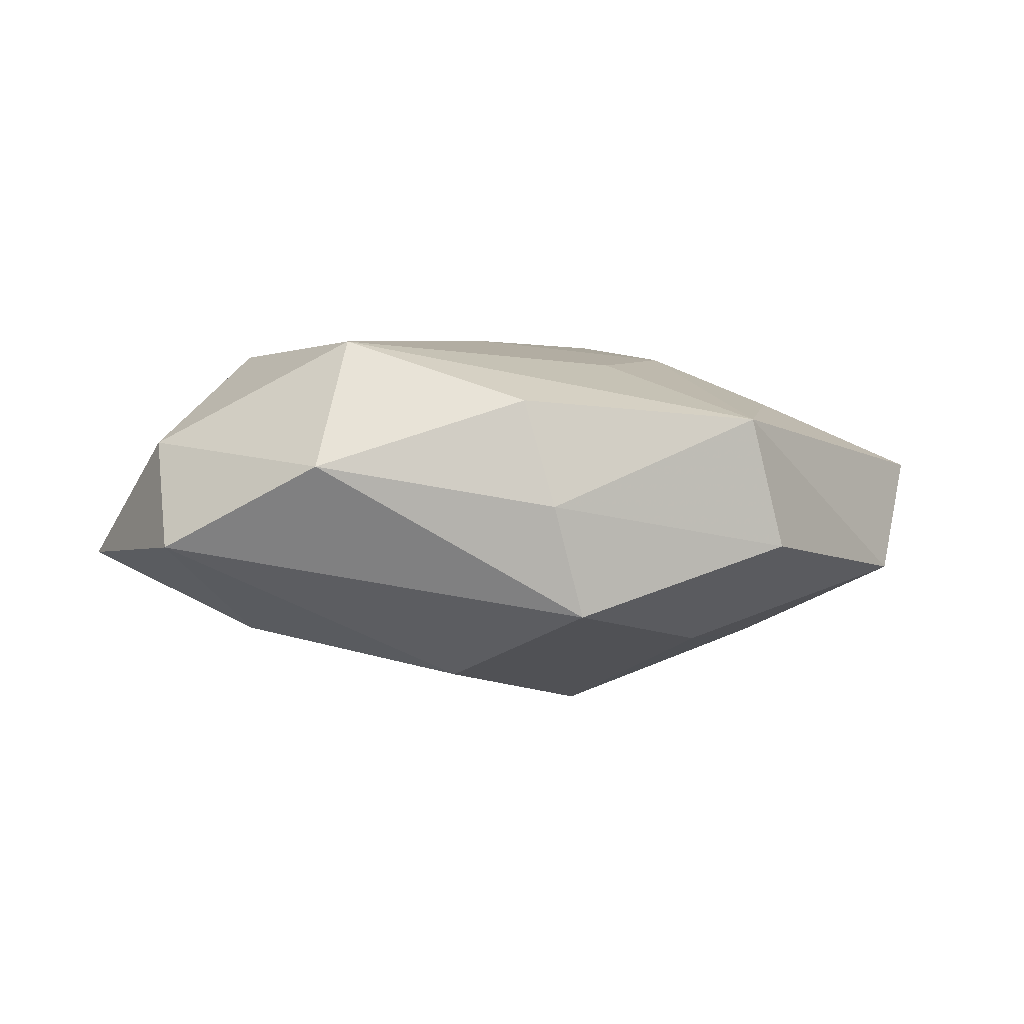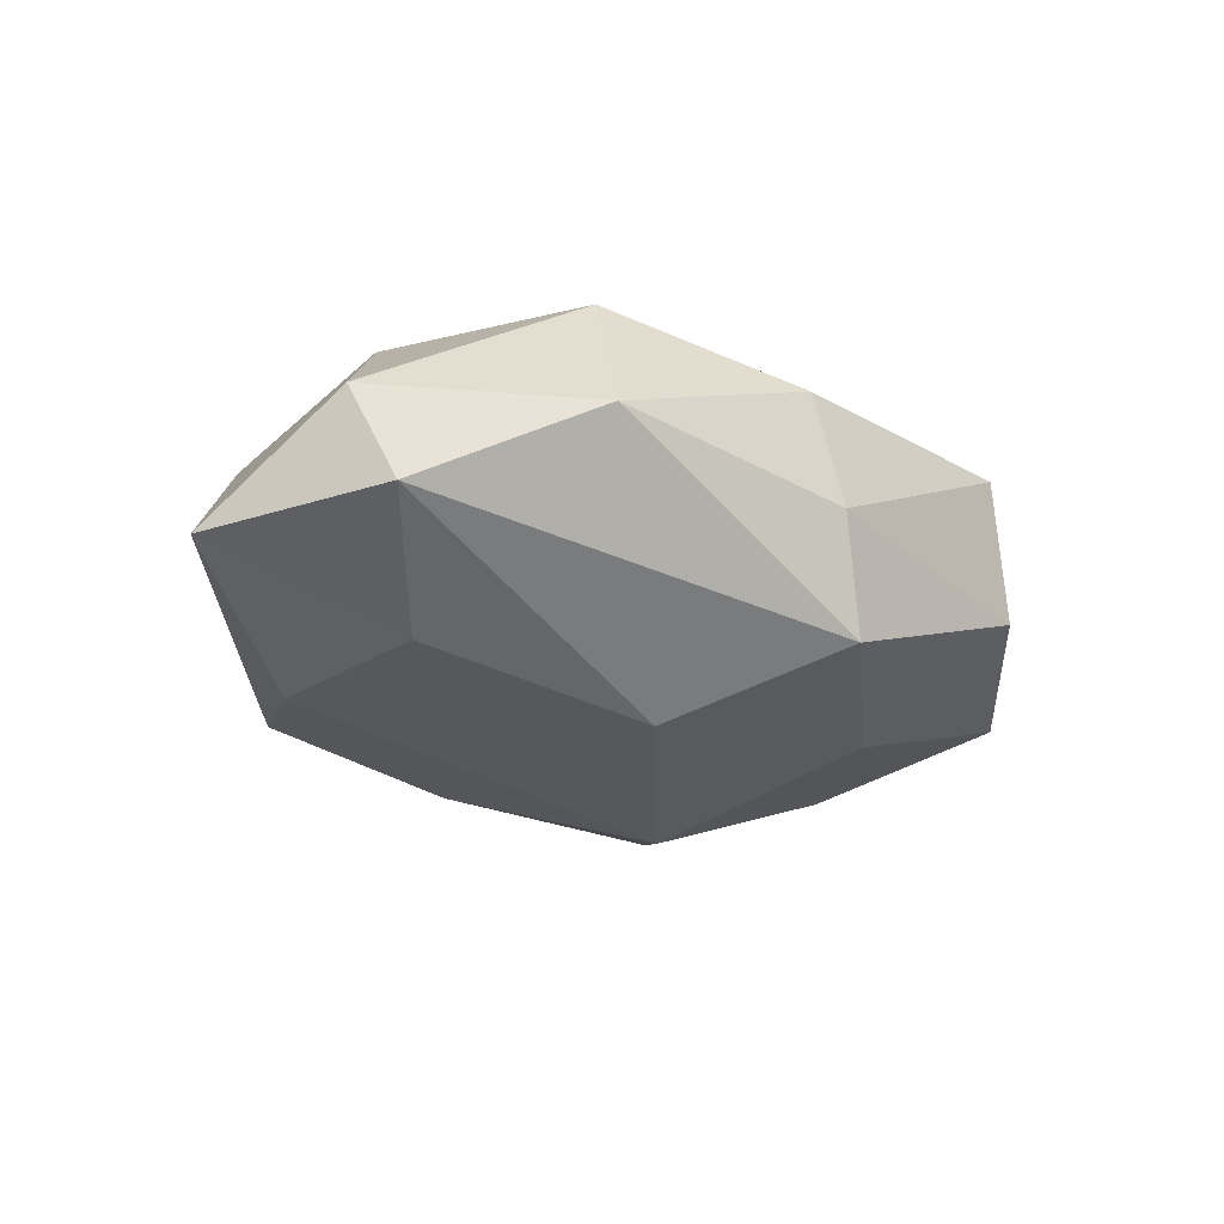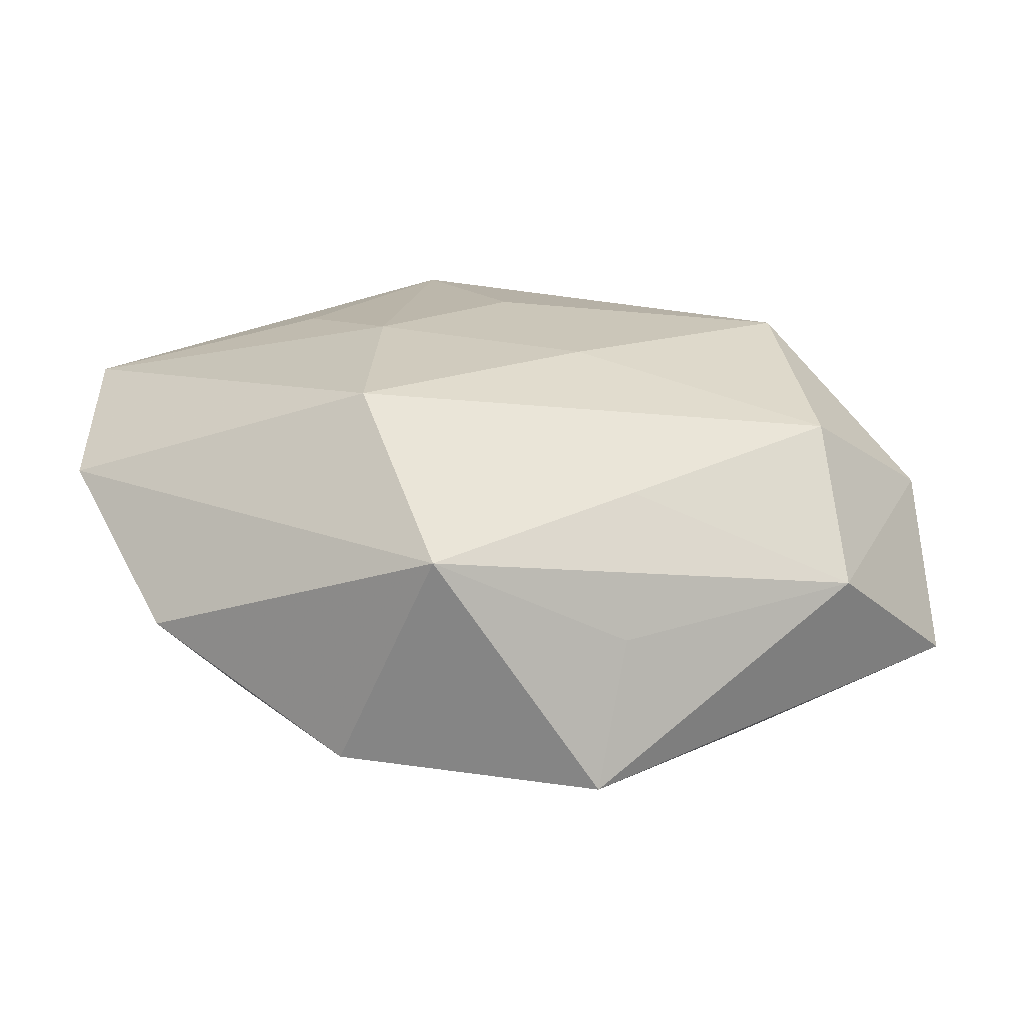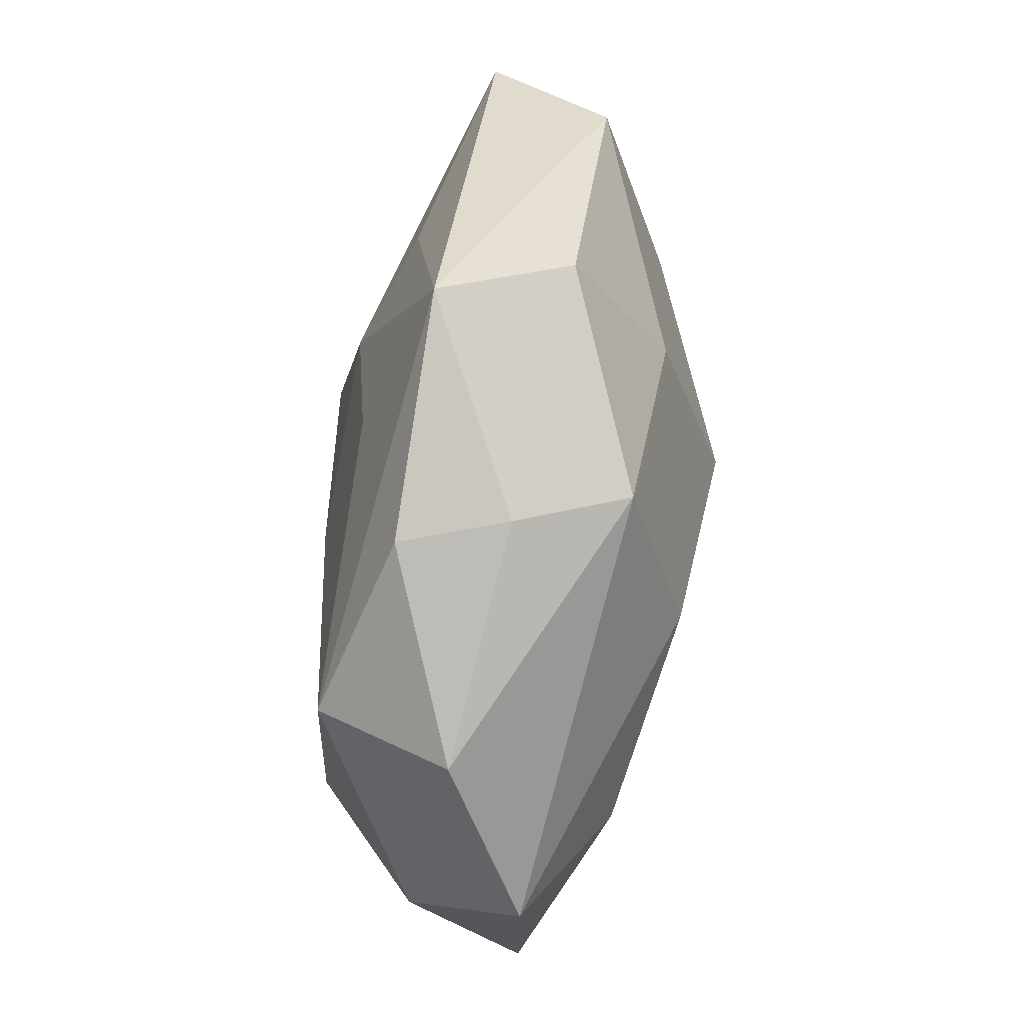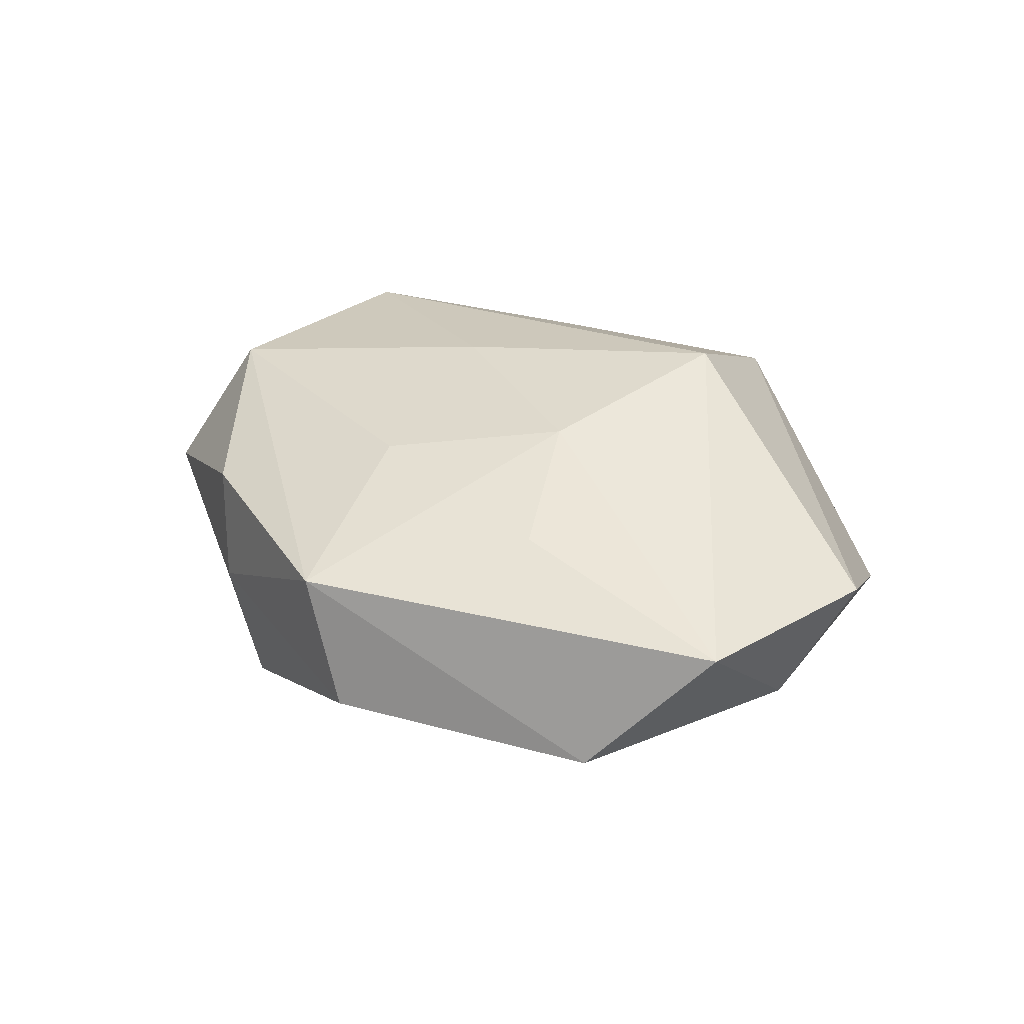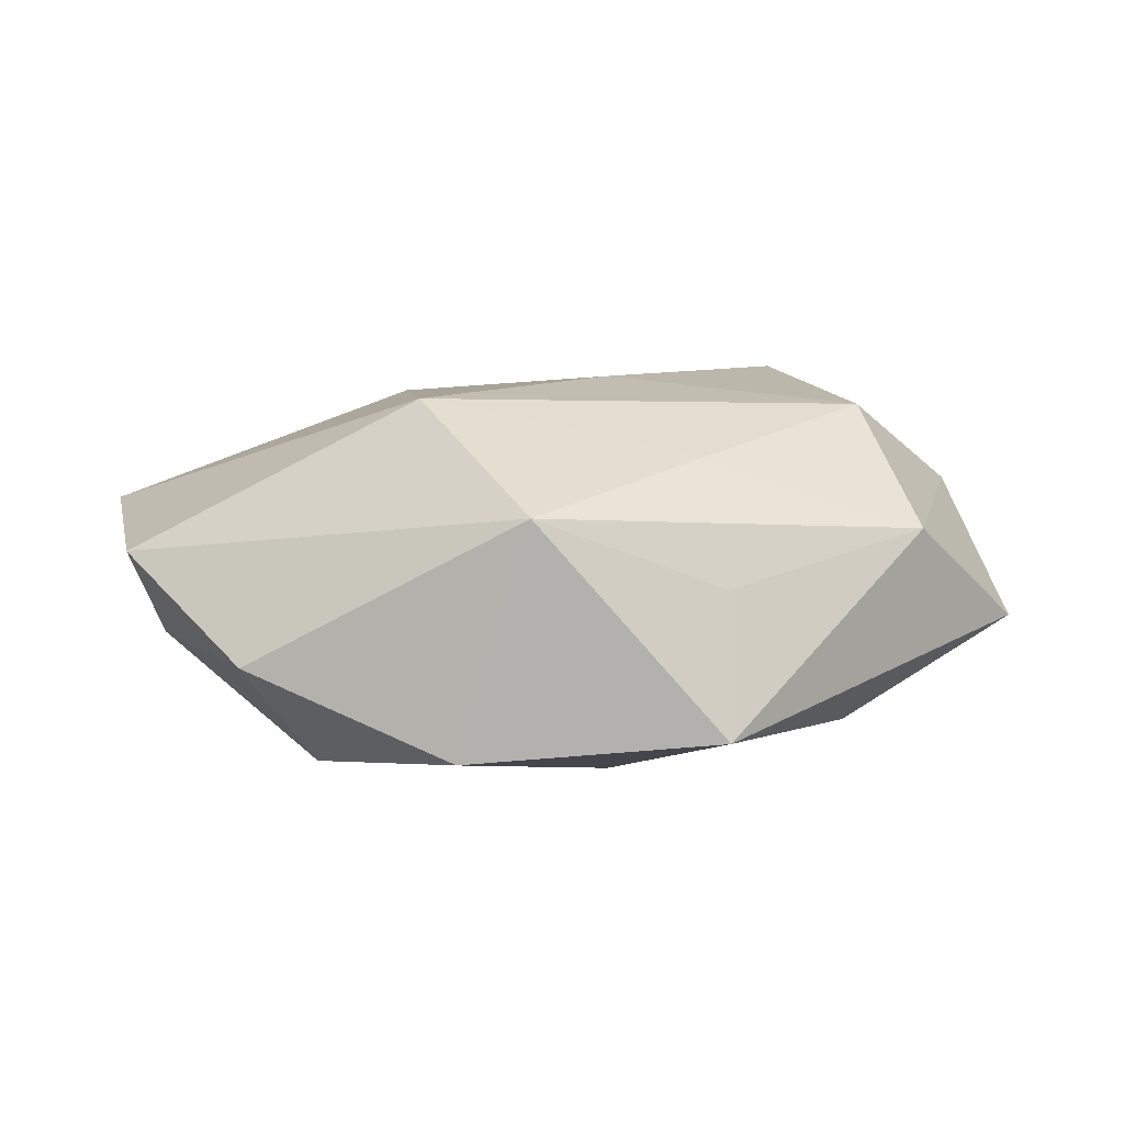
<metadata>
{"format":"obj","ext":"obj","renderer":"f3d","projection":"perspective","resolution":1024,"background":"white","views":[{"elev":-2.5,"azim":154.7,"up":"+Z"},{"elev":-21.4,"azim":125.0,"up":"+Z"},{"elev":-56.4,"azim":-5.5,"up":"+Y"},{"elev":73.3,"azim":95.3,"up":"+Y"},{"elev":27.3,"azim":-130.4,"up":"+Z"},{"elev":17.0,"azim":-10.8,"up":"+Z"}]}
</metadata>
<code>
v 0.01421 0.04178 -0.001808
v -0.05902 0.01657 0.007279
v 0.0356 0.02201 0.02099
v 0.0564 0.003175 0.007921
v -0.02115 -0.01831 0.02755
v -0.0539 -0.001581 -0.006783
v 0.05998 -0.01572 -0.006888
v 0.04314 0.03035 0.003335
v -0.03549 -0.01981 -0.01959
v 0.01407 -0.02421 0.01967
v 0.03367 -0.02489 -0.01685
v -0.02994 0.02265 0.01503
v 0.01756 0.0396 0.01221
v -0.0181 0.04586 -0.006672
v -0.009588 -0.0003305 -0.02864
v 0.01233 -0.04748 -0.01007
v 0.001581 -0.02605 -0.02095
v 0.01799 0.01792 -0.02428
v -0.0196 0.00821 0.02269
v 0.04237 0.002003 -0.01782
v -0.002538 0.02464 0.01933
v -0.04747 0.02816 -0.008917
v -0.01089 -0.04018 0.01746
v -0.04547 -0.02969 -0.002768
v 0.007067 0.001611 0.02499
v 0.009356 0.04026 -0.01624
v 0.04361 -0.02516 0.009038
v 0.03986 -0.007217 0.0217
v -0.05836 -0.01073 0.007421
v 0.05799 0.01233 -0.006876
v 0.01431 -0.03772 0.006278
v -0.01297 0.04687 0.01027
v -0.02041 -0.04173 -0.01265
v -0.01552 0.02609 -0.01937
v -0.03587 0.007636 -0.01832
f 16 7 27
f 30 7 20
f 4 3 28
f 4 7 30
f 28 27 4
f 4 27 7
f 16 33 17
f 15 17 9
f 9 17 33
f 32 22 2
f 21 3 32
f 14 22 32
f 32 1 14
f 14 1 26
f 34 26 15
f 22 14 34
f 34 14 26
f 16 27 31
f 23 31 27
f 16 31 23
f 23 33 16
f 18 26 30
f 30 20 18
f 15 26 18
f 18 20 15
f 11 20 7
f 11 7 16
f 16 17 11
f 15 20 11
f 11 17 15
f 15 9 35
f 22 34 35
f 35 34 15
f 19 2 5
f 19 21 32
f 5 2 29
f 29 23 5
f 32 3 13
f 13 1 32
f 30 26 8
f 26 1 8
f 1 13 8
f 8 13 3
f 8 4 30
f 3 4 8
f 10 27 28
f 10 23 27
f 28 5 10
f 5 23 10
f 32 2 12
f 12 19 32
f 2 19 12
f 3 21 25
f 21 19 25
f 25 19 5
f 28 3 25
f 25 5 28
f 22 35 6
f 6 35 9
f 6 2 22
f 6 29 2
f 24 9 33
f 33 23 24
f 23 29 24
f 24 6 9
f 29 6 24

</code>
